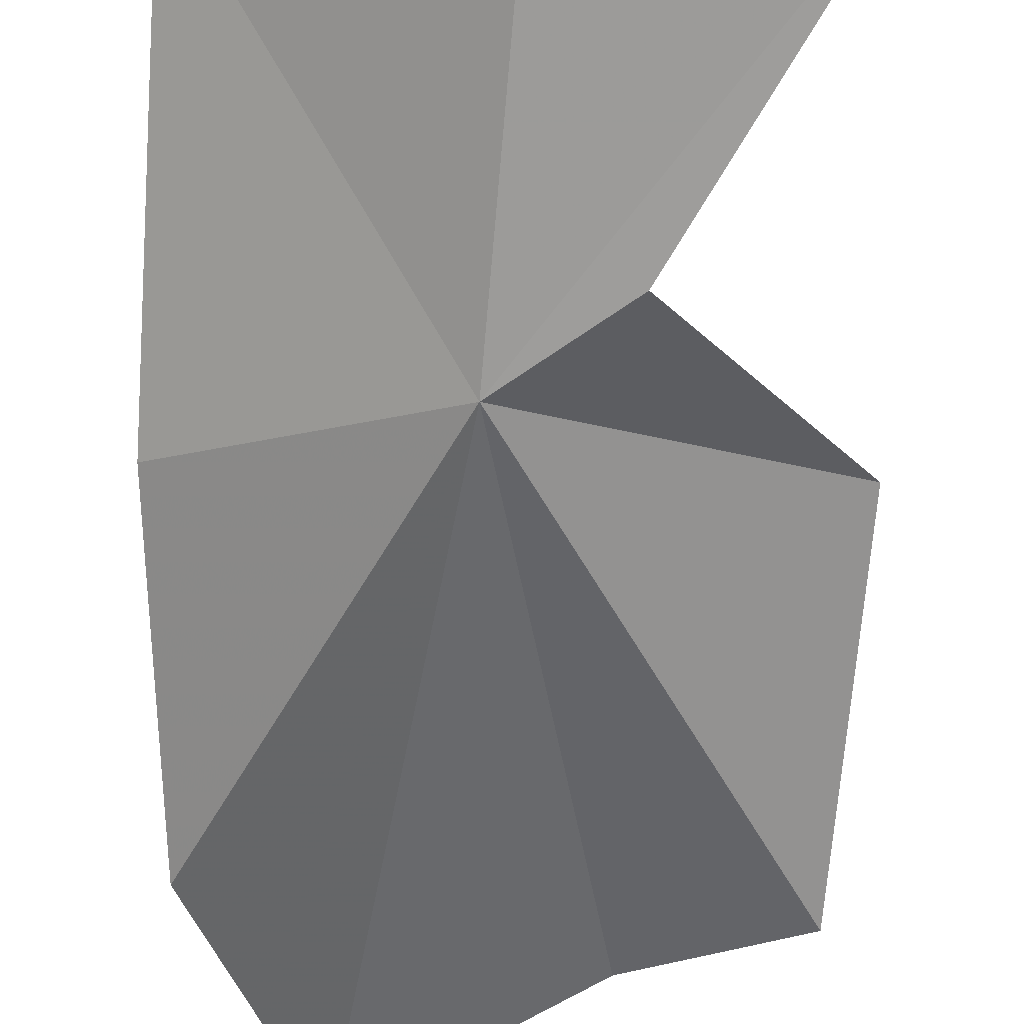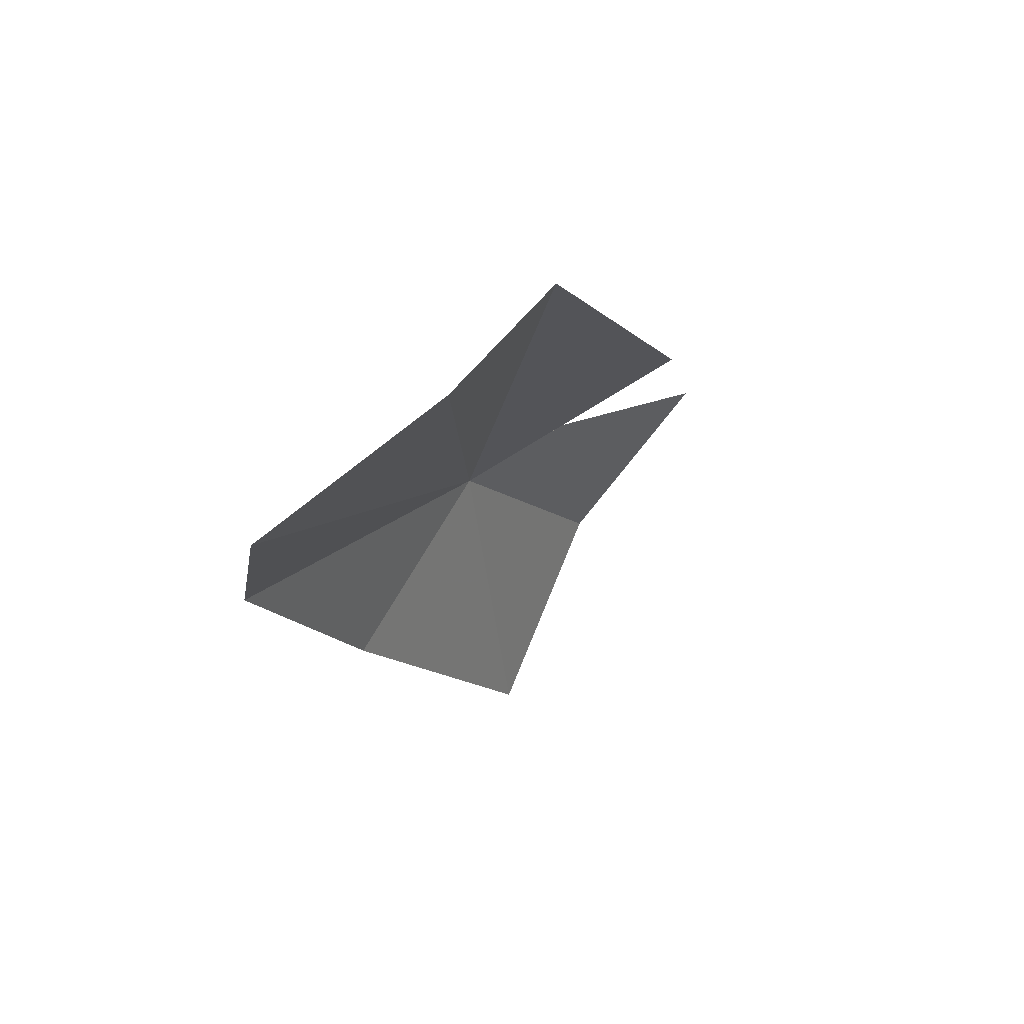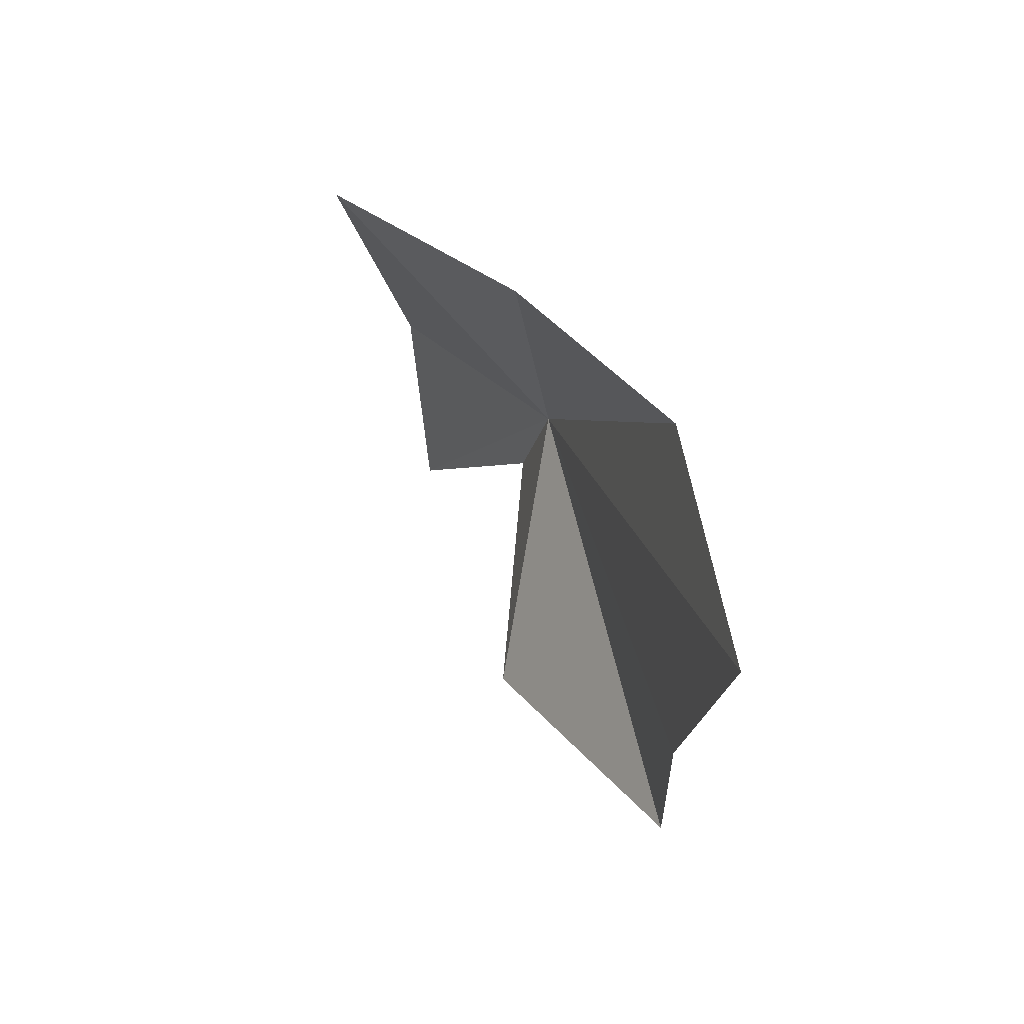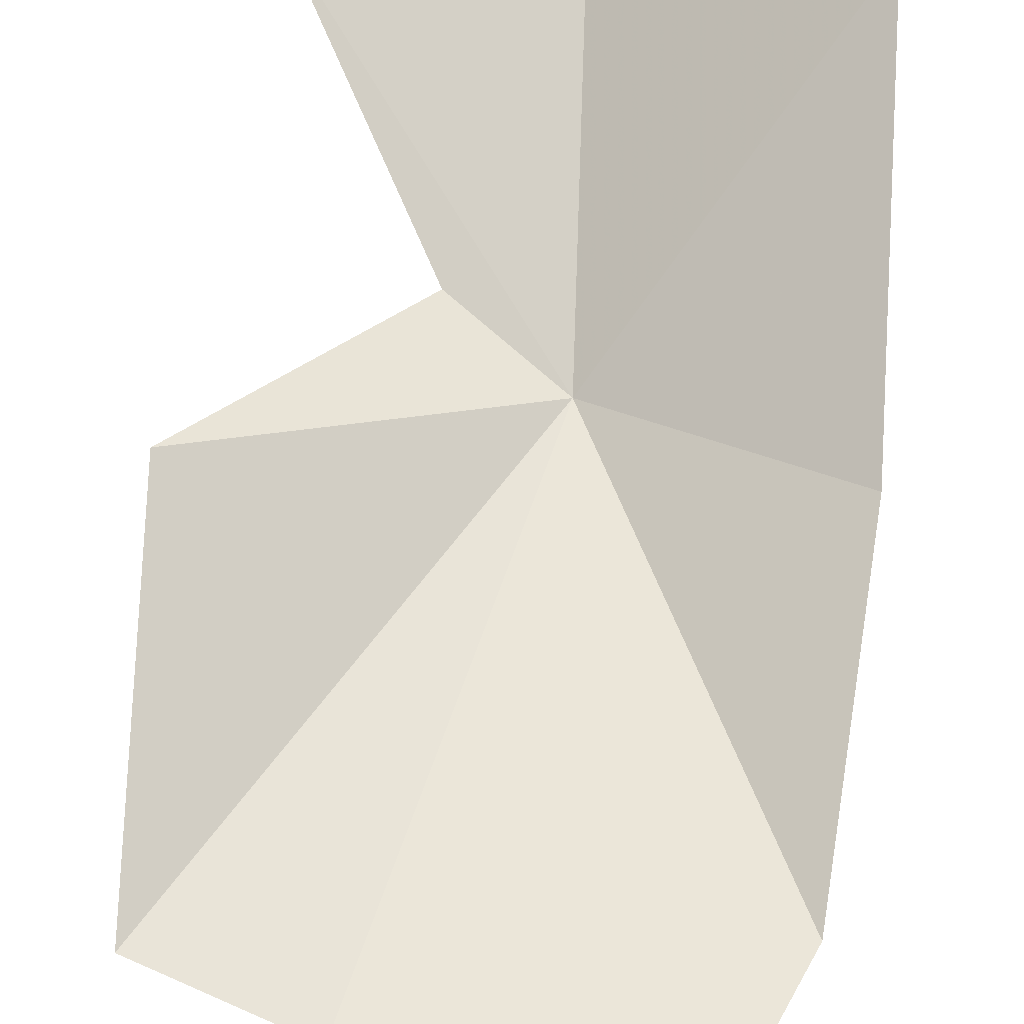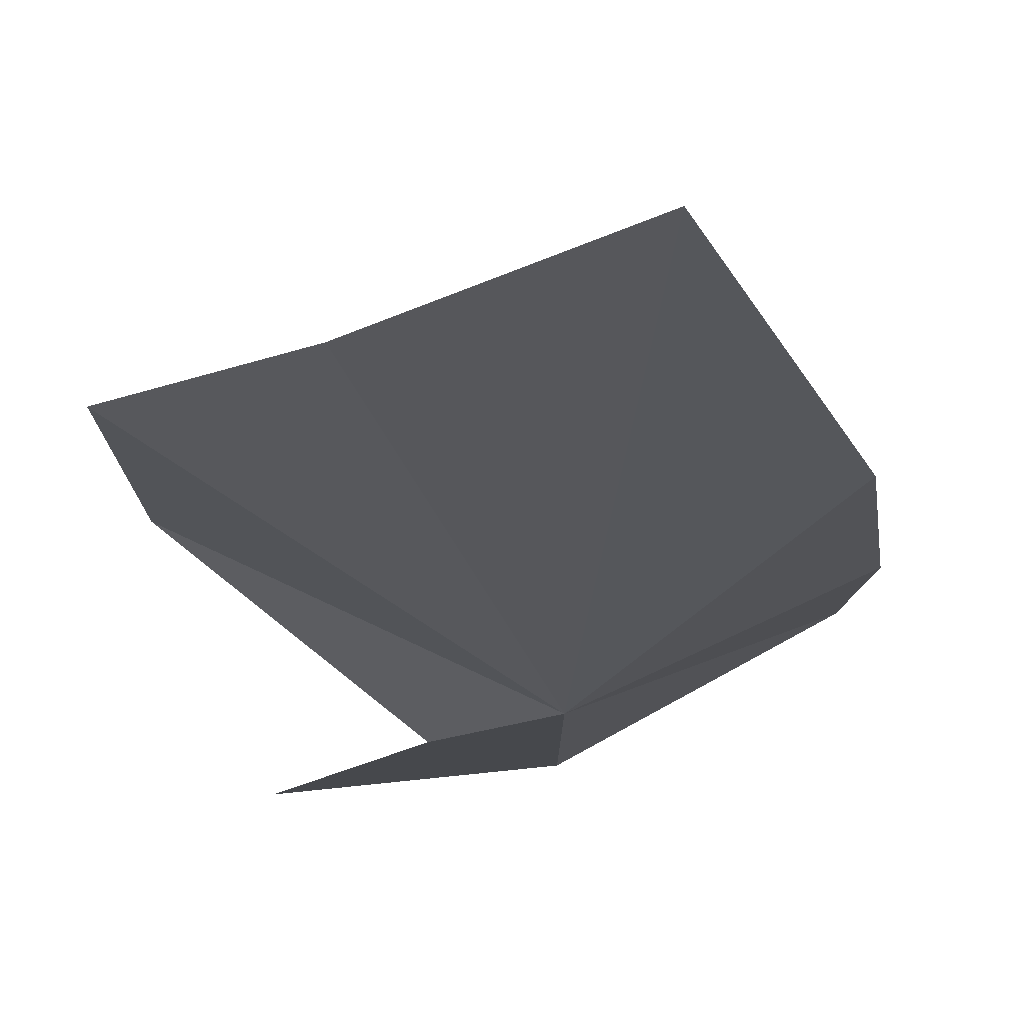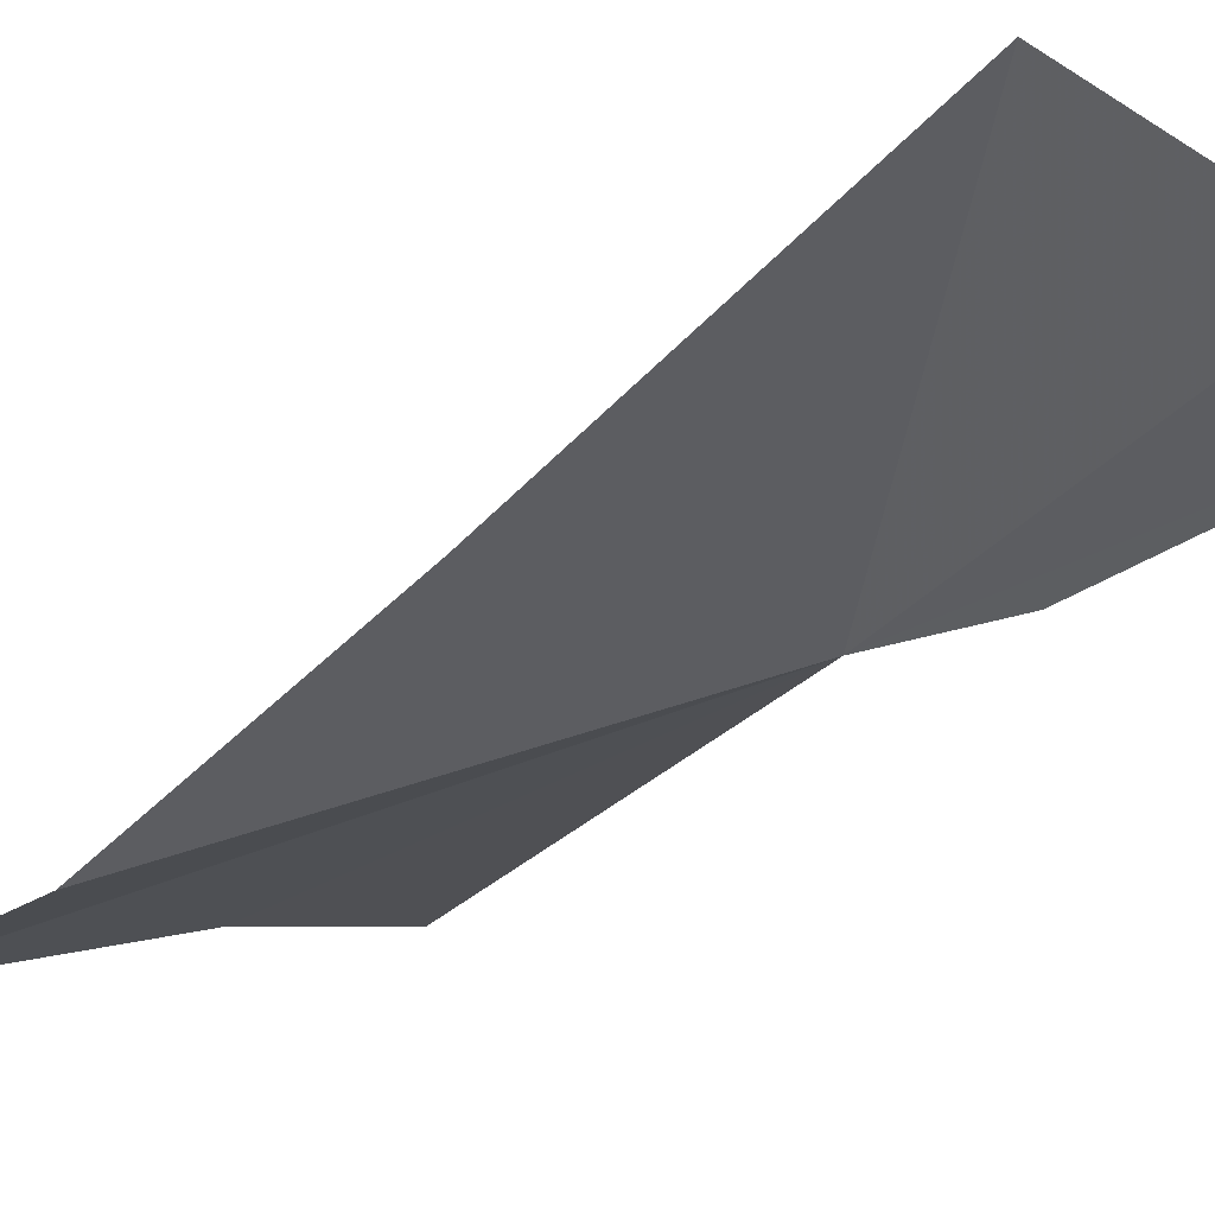
<metadata>
{"format":"obj","ext":"obj","renderer":"f3d","projection":"perspective","resolution":1024,"background":"white","views":[{"elev":-38.6,"azim":-2.6,"up":"+Y"},{"elev":-79.9,"azim":48.0,"up":"+Z"},{"elev":-58.4,"azim":-88.0,"up":"+Z"},{"elev":44.6,"azim":-174.5,"up":"+Y"},{"elev":-41.4,"azim":-176.9,"up":"+Y"},{"elev":-9.5,"azim":-58.8,"up":"+Y"}]}
</metadata>
<code>
v -3.141 -5.685 12.73
v -3.058 -5.768 12.37
v -2.954 -5.762 12.41
v -2.943 -5.639 12.62
v -3.068 -5.661 12.78
v -3.129 -5.556 12.94
v -2.964 -5.565 12.95
v -3.204 -5.803 12.27
v -3.283 -5.774 12.46
v -3.292 -5.503 12.88
v -3.299 -5.662 12.65
f 1 2 3
f 1 3 4
f 1 4 5
f 1 7 6
f 1 5 7
f 1 8 2
f 1 9 8
f 1 6 10
f 1 10 11
f 1 11 9

</code>
